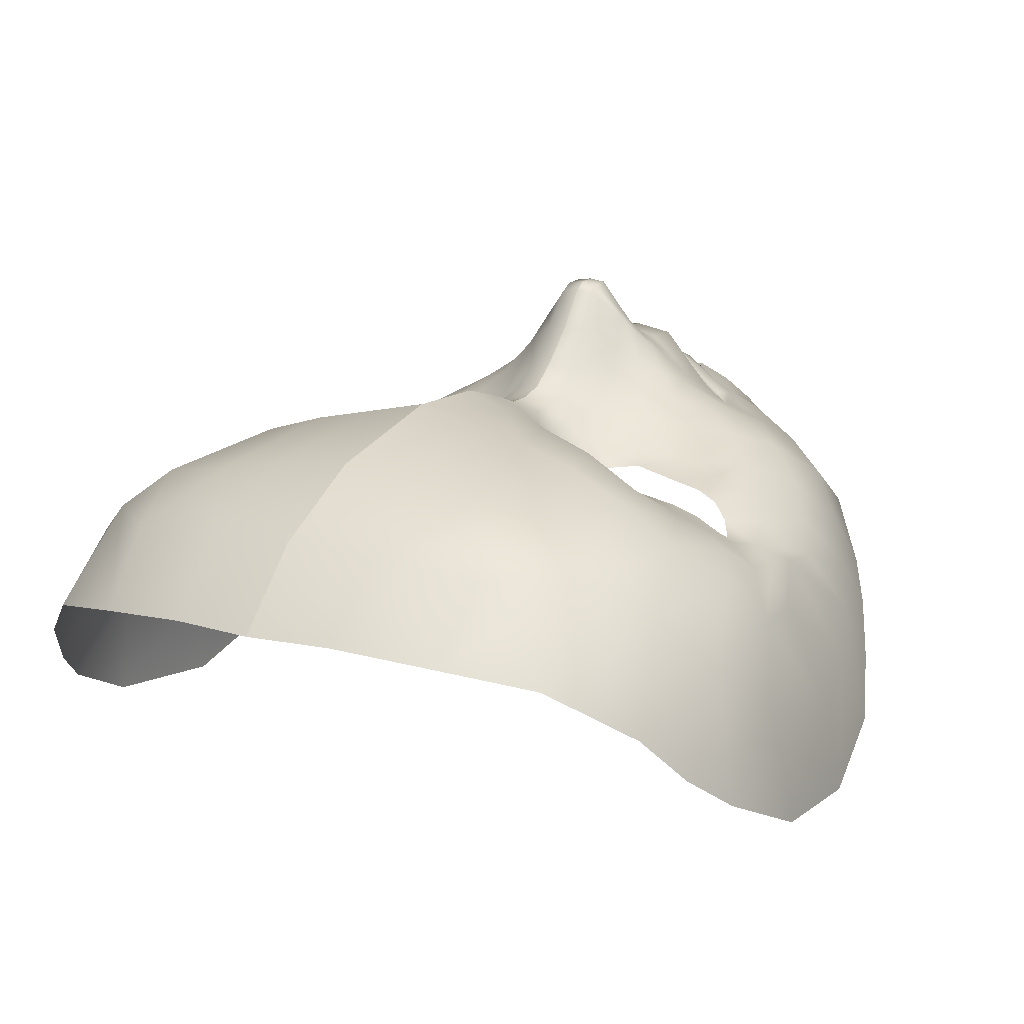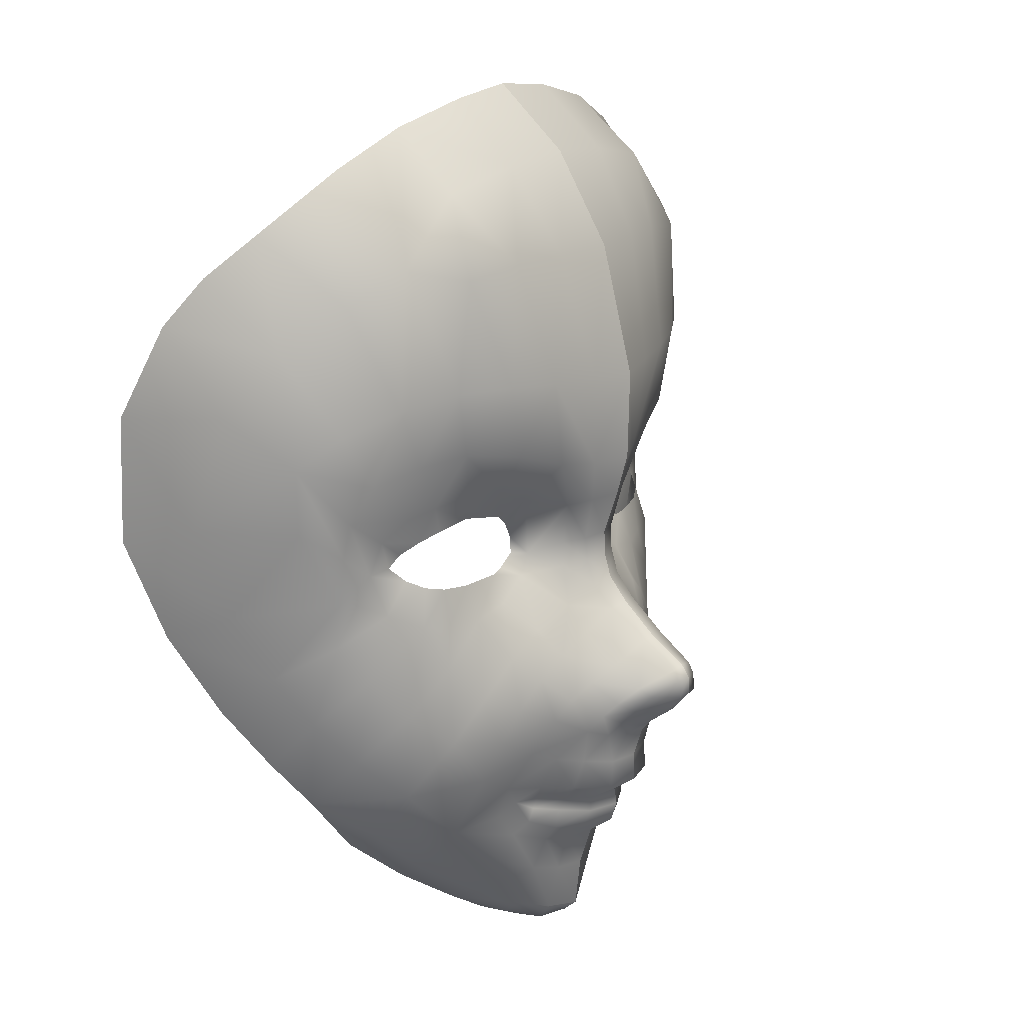
<metadata>
{"format":"obj","ext":"obj","renderer":"f3d","projection":"perspective","resolution":1024,"background":"white","views":[{"elev":14.2,"azim":-149.8,"up":"+Z"},{"elev":16.2,"azim":-58.5,"up":"+Y"}]}
</metadata>
<code>
g f_face_dayOfTheDead
v -0.4625 86.09 5.396
v -3.338e-05 86.01 5.577
v -3.338e-05 85.85 5.395
v -0.4545 85.88 5.248
v -3.338e-05 85.79 4.918
v -0.4633 85.82 4.815
v -0.9267 86.09 4.935
v -0.9259 86.05 4.53
v -3.103 88.62 4.73
v -2.25 88.7 5.391
v -2.355 87.86 4.994
v -2.38 87.21 4.462
v -1.496 86.6 4.856
v -1.444 87.13 5.242
v -3.118 87.93 4.221
v -2.086 86.87 3.913
v -2.811 87.53 3.534
v -3.629 88.44 3.504
v -1.4 86.36 4.339
v -0.9198 86.26 5.175
v -0.9267 86.09 4.935
v -0.9259 86.05 4.53
v -0.4545 85.88 5.248
v -0.4625 86.09 5.396
v -0.8821 86.86 5.381
v -1.444 87.13 5.242
v -1.355 87.54 5.332
v -2.355 87.86 4.994
v -0.8627 87.35 5.573
v -0.4805 86.75 5.565
v -1.639 87.91 5.272
v -1.291 87.77 5.548
v -1.661 88.37 5.431
v -2.25 88.7 5.391
v -1.389 88.06 5.388
v -1.527 88.91 5.739
v -2.077 89.23 5.589
v -1.34 89.4 6.01
v -1.84 89.65 5.738
v -2.727 89.37 5.237
v -3.277 89.83 4.876
v -3.593 89.17 4.252
v -3.653 90.41 4.531
v -3.965 89.76 3.829
v -3.984 89.04 3.109
v -3.922 90.89 4.204
v -4.287 90.42 3.422
v -4.366 89.83 2.602
v -4.819 90.93 2.103
v -3.94 91.51 4.272
v -4.617 91.29 3
v -5.018 92.22 1.587
v -4.936 92.51 2.712
v -5.114 93.93 1.738
v -4.849 94.04 3.194
v -4.506 93.4 4.045
v -4.534 94.87 3.849
v -4.364 92.51 3.965
v -3.945 92.13 4.363
v -3.589 91.85 4.519
v -3.922 90.89 4.204
v -3.412 91.27 4.658
v -4.129 93.81 4.522
v -4.012 95.45 4.536
v -3.814 93.12 4.75
v -3.946 92.64 4.454
v -3.589 91.85 4.519
v -3.473 92.29 4.628
v -3.186 92.56 4.856
v -3.814 93.12 4.75
v -2.818 92.65 5.031
v -3.551 94.09 5.012
v -3.395 95.86 5.011
v -2.939 94.26 5.497
v -3.205 93.3 5.072
v -2.675 93.39 5.43
v -3.205 93.3 5.072
v -2.675 93.39 5.43
v -2.958 92.2 4.867
v -3.473 92.29 4.628
v -3.131 92.05 4.673
v -3.224 91.87 4.558
v -3.589 91.85 4.519
v -3.093 91.69 4.738
v -2.897 91.57 4.916
v -2.682 92.3 5.011
v -3.052 91.07 4.997
v -2.218 92.38 5.132
v -2.623 91.49 5.032
v -2.341 92.74 5.243
v -1.686 92.31 5.299
v -1.76 92.67 5.405
v -1.3 92.45 5.458
v -1.387 92.12 5.216
v -1.004 92.03 5.334
v -1.261 91.9 5.217
v -1.935 93.26 5.794
v -2.614 91 5.114
v -2.216 91.45 5.113
v -2.127 90.96 5.267
v -1.736 91.5 5.255
v -2.209 94.24 5.838
v -2.939 94.26 5.497
v -2.721 95.69 5.525
v -3.395 95.86 5.011
v -1.817 95.77 5.68
v -1.475 94.18 6.055
v -0.9615 95.79 5.83
v -2.772 90.41 5.183
v -1.154 93 5.979
v -1.3 92.45 5.458
v -0.6437 92.28 5.772
v -0.533 92.9 6.124
v -1.004 92.03 5.334
v -0.7119 94.13 6.215
v -3.338e-05 95.8 5.938
v -3.338e-05 94.08 6.363
v -3.338e-05 92.91 6.338
v -3.338e-05 92.36 6.186
v -0.4242 92.35 6.032
v -1.154 93 5.979
v -3.338e-05 91.79 5.991
v -0.3584 91.75 5.894
v -3.338e-05 91.47 6.001
v -0.3457 91.45 5.915
v -3.338e-05 91.14 6.093
v -0.3352 91.11 6.017
v -0.3005 90.78 6.286
v -3.338e-05 90.81 6.348
v -0.2534 90.37 6.766
v -3.338e-05 90.38 6.79
v -0.2223 90.01 7.231
v -3.338e-05 90.03 7.255
v -0.2144 89.87 7.319
v -3.338e-05 89.88 7.356
v -0.2028 89.64 7.339
v -3.338e-05 89.65 7.369
v -0.2235 89.37 7.088
v -3.338e-05 89.37 7.127
v -3.338e-05 89.1 6.765
v -0.2718 89.12 6.748
v -3.338e-05 88.95 6.64
v -0.3532 88.98 6.579
v -0.5577 89.23 6.629
v -0.6595 89.05 6.468
v -0.46 88.58 6.43
v -3.338e-05 88.55 6.509
v -3.338e-05 88.17 6.519
v -0.4962 88.18 6.431
v -0.6595 89.05 6.468
v -0.8265 88.65 6.167
v -0.9321 89.16 6.286
v -0.8137 89.38 6.462
v -0.5577 89.23 6.629
v -0.4989 89.41 6.79
v -1.142 88.73 5.894
v -1.527 88.91 5.739
v -1.661 88.37 5.431
v -1.34 89.4 6.01
v -1.217 88.29 5.697
v -1.389 88.06 5.388
v -1.132 88.08 5.593
v -0.8802 88.24 6.033
v -1.132 88.08 5.593
v -0.7825 88 5.829
v -0.4339 87.94 6.07
v -0.4962 88.18 6.431
v -0.46 88.58 6.43
v -1.152 89.66 6.153
v -1.512 90.02 5.869
v -0.9031 89.88 6.326
v -1.12 90.28 5.979
v -1.347 90.67 5.718
v -1.822 90.36 5.602
v -0.7042 89.56 6.629
v -2.327 89.89 5.459
v -2.727 89.37 5.237
v -3.277 89.83 4.876
v -3.653 90.41 4.531
v -3.412 91.27 4.658
v -1.586 91.05 5.309
v -1.152 91.34 5.321
v -0.7009 90.86 5.826
v -1.152 91.34 5.321
v -1.12 90.28 5.979
v -1.507 91.53 5.22
v -0.7183 90.51 6.112
v -0.9443 91.6 5.305
v -1.168 91.64 5.172
v -0.6497 90.09 6.533
v -0.3005 90.78 6.286
v -0.7009 90.86 5.826
v -0.2534 90.37 6.766
v -0.3352 91.11 6.017
v -0.6161 91.39 5.694
v -0.3457 91.45 5.915
v -0.9443 91.6 5.305
v -0.5569 89.79 6.888
v -0.2223 90.01 7.231
v -0.2144 89.87 7.319
v -0.5835 91.72 5.667
v -0.3584 91.75 5.894
v -0.4134 89.64 7.008
v -0.2028 89.64 7.339
v -0.2235 89.37 7.088
v -0.2718 89.12 6.748
v -0.5577 89.23 6.629
v -0.4242 92.35 6.032
v -1.261 91.9 5.217
v -1.168 91.64 5.172
v -3.338e-05 87.95 6.205
v -0.4339 87.94 6.07
v -0.4962 88.18 6.431
v -3.338e-05 88.17 6.519
v -3.338e-05 87.74 6.245
v -0.4339 87.94 6.07
v -3.338e-05 87.95 6.205
v -0.457 87.75 6.072
v -3.338e-05 87.47 6.157
v -0.7825 88 5.829
v -0.5115 87.48 5.971
v -0.4949 87.25 5.696
v -3.338e-05 87.22 5.819
v -3.338e-05 86.69 5.652
v -3.338e-05 86.01 5.577
v -0.4625 86.09 5.396
v -0.8821 86.86 5.381
v -0.8815 87.57 5.743
v -0.8407 87.84 5.78
v -1.197 87.94 5.564
v -1.132 88.08 5.593
v -1.066 97.77 4.331
v -3.338e-05 97.87 4.328
v -3.338e-05 97.02 5.238
v -1.151 96.93 5.187
v -2.318 97.5 4.197
v -0.9615 95.79 5.83
v -3.338e-05 95.8 5.938
v -1.817 95.77 5.68
v -2.421 96.71 5.06
v -2.721 95.69 5.525
v -3.395 95.86 5.011
v -3.411 97.07 3.997
v -4.012 95.45 4.536
v -4.253 96.3 3.344
v -4.534 94.87 3.849
v -4.593 95.75 2.752
v -4.885 95.14 2.305
v -4.849 94.04 3.194
v -5.114 93.93 1.738
v 0.4625 86.09 5.396
v -3.338e-05 85.85 5.395
v -3.338e-05 86.01 5.577
v 0.4545 85.88 5.248
v -3.338e-05 85.79 4.918
v 0.4633 85.82 4.815
v 0.9267 86.09 4.935
v 0.9259 86.05 4.53
v 3.103 88.62 4.73
v 2.355 87.86 4.994
v 2.25 88.7 5.391
v 2.38 87.21 4.462
v 1.496 86.6 4.856
v 1.444 87.13 5.242
v 3.118 87.93 4.221
v 2.086 86.87 3.913
v 2.811 87.53 3.534
v 3.629 88.44 3.504
v 1.4 86.36 4.339
v 0.9197 86.26 5.175
v 0.9267 86.09 4.935
v 0.9259 86.05 4.53
v 0.4545 85.88 5.248
v 0.4625 86.09 5.396
v 0.8821 86.86 5.381
v 1.444 87.13 5.242
v 1.355 87.54 5.332
v 2.355 87.86 4.994
v 0.8627 87.35 5.573
v 0.4804 86.75 5.565
v 1.639 87.91 5.272
v 1.291 87.77 5.548
v 1.661 88.37 5.431
v 2.25 88.7 5.391
v 1.389 88.06 5.388
v 1.527 88.91 5.739
v 2.077 89.23 5.589
v 1.34 89.4 6.01
v 1.84 89.65 5.738
v 2.727 89.37 5.237
v 3.277 89.83 4.876
v 3.593 89.17 4.252
v 3.653 90.41 4.531
v 3.965 89.76 3.829
v 3.984 89.04 3.109
v 3.922 90.89 4.204
v 4.286 90.42 3.422
v 4.366 89.83 2.602
v 4.819 90.93 2.103
v 3.941 91.51 4.272
v 4.617 91.29 3
v 5.018 92.22 1.587
v 4.936 92.51 2.712
v 5.114 93.93 1.738
v 4.849 94.04 3.194
v 4.506 93.4 4.045
v 4.534 94.87 3.849
v 4.364 92.51 3.965
v 3.945 92.13 4.363
v 3.589 91.85 4.519
v 3.922 90.89 4.204
v 3.412 91.27 4.658
v 4.129 93.81 4.522
v 4.012 95.45 4.536
v 3.814 93.12 4.75
v 3.946 92.64 4.454
v 3.589 91.85 4.519
v 3.473 92.29 4.628
v 3.186 92.56 4.856
v 3.814 93.12 4.75
v 2.818 92.65 5.031
v 3.551 94.09 5.012
v 3.395 95.86 5.011
v 2.939 94.26 5.497
v 3.205 93.3 5.072
v 2.675 93.39 5.43
v 3.205 93.3 5.072
v 2.675 93.39 5.43
v 2.958 92.2 4.867
v 3.473 92.29 4.628
v 3.131 92.05 4.673
v 3.224 91.87 4.558
v 3.589 91.85 4.519
v 3.093 91.69 4.738
v 2.897 91.57 4.916
v 2.682 92.3 5.011
v 3.052 91.07 4.997
v 2.218 92.38 5.132
v 2.623 91.49 5.032
v 2.341 92.74 5.243
v 1.686 92.31 5.299
v 1.76 92.67 5.405
v 1.3 92.45 5.458
v 1.387 92.12 5.216
v 1.005 92.03 5.334
v 1.261 91.9 5.217
v 1.935 93.26 5.794
v 2.614 91 5.114
v 2.216 91.45 5.113
v 2.127 90.96 5.267
v 1.736 91.5 5.255
v 2.209 94.24 5.838
v 2.939 94.26 5.497
v 2.721 95.69 5.525
v 3.395 95.86 5.011
v 1.817 95.77 5.68
v 1.475 94.18 6.055
v 0.9615 95.79 5.83
v 2.772 90.41 5.183
v 1.154 93 5.979
v 1.3 92.45 5.458
v 0.6438 92.28 5.772
v 0.533 92.9 6.124
v 1.005 92.03 5.334
v 0.7118 94.13 6.215
v -3.338e-05 95.8 5.938
v -3.338e-05 94.08 6.363
v -3.338e-05 92.91 6.338
v -3.338e-05 92.36 6.186
v 0.4243 92.35 6.032
v 1.154 93 5.979
v -3.338e-05 91.79 5.991
v 0.3584 91.75 5.894
v -3.338e-05 91.47 6.001
v 0.3458 91.45 5.915
v -3.338e-05 91.14 6.093
v 0.3353 91.11 6.017
v 0.3005 90.78 6.286
v -3.338e-05 90.81 6.348
v 0.2535 90.37 6.766
v -3.338e-05 90.38 6.79
v 0.2223 90.01 7.231
v -3.338e-05 90.03 7.255
v 0.2145 89.87 7.319
v -3.338e-05 89.88 7.356
v 0.2029 89.64 7.339
v -3.338e-05 89.65 7.369
v 0.2235 89.37 7.088
v -3.338e-05 89.37 7.127
v -3.338e-05 89.1 6.765
v 0.2718 89.12 6.748
v -3.338e-05 88.95 6.64
v 0.3532 88.98 6.579
v 0.5576 89.23 6.629
v 0.6596 89.05 6.468
v 0.46 88.58 6.43
v -3.338e-05 88.55 6.509
v -3.338e-05 88.17 6.519
v 0.4961 88.18 6.431
v 0.6596 89.05 6.468
v 0.8265 88.65 6.167
v 0.9321 89.16 6.286
v 0.8137 89.38 6.462
v 0.5576 89.23 6.629
v 0.4989 89.41 6.79
v 1.142 88.73 5.894
v 1.527 88.91 5.739
v 1.661 88.37 5.431
v 1.34 89.4 6.01
v 1.217 88.29 5.697
v 1.389 88.06 5.388
v 1.132 88.08 5.593
v 0.8802 88.24 6.033
v 1.132 88.08 5.593
v 0.7824 88 5.829
v 0.4339 87.94 6.07
v 0.4961 88.18 6.431
v 0.46 88.58 6.43
v 1.152 89.66 6.153
v 1.512 90.02 5.869
v 0.9031 89.88 6.326
v 1.12 90.28 5.979
v 1.347 90.67 5.718
v 1.822 90.36 5.602
v 0.7043 89.56 6.629
v 2.327 89.89 5.459
v 2.727 89.37 5.237
v 3.277 89.83 4.876
v 3.653 90.41 4.531
v 3.412 91.27 4.658
v 1.586 91.05 5.309
v 1.152 91.34 5.321
v 0.7009 90.86 5.826
v 1.152 91.34 5.321
v 1.12 90.28 5.979
v 1.507 91.53 5.22
v 0.7182 90.51 6.112
v 0.9442 91.6 5.305
v 1.168 91.64 5.172
v 0.6498 90.09 6.533
v 0.3005 90.78 6.286
v 0.7009 90.86 5.826
v 0.2535 90.37 6.766
v 0.3353 91.11 6.017
v 0.6162 91.39 5.694
v 0.3458 91.45 5.915
v 0.9442 91.6 5.305
v 0.5569 89.79 6.888
v 0.2223 90.01 7.231
v 0.2145 89.87 7.319
v 0.5836 91.72 5.667
v 0.3584 91.75 5.894
v 0.4134 89.64 7.008
v 0.2029 89.64 7.339
v 0.2235 89.37 7.088
v 0.2718 89.12 6.748
v 0.5576 89.23 6.629
v 0.4243 92.35 6.032
v 1.261 91.9 5.217
v 1.168 91.64 5.172
v -3.338e-05 87.95 6.205
v -3.338e-05 88.17 6.519
v 0.4961 88.18 6.431
v 0.4339 87.94 6.07
v -3.338e-05 87.74 6.245
v -3.338e-05 87.95 6.205
v 0.4339 87.94 6.07
v 0.4571 87.75 6.072
v -3.338e-05 87.47 6.157
v 0.7824 88 5.829
v 0.5115 87.48 5.971
v 0.4949 87.25 5.696
v -3.338e-05 87.22 5.819
v -3.338e-05 86.69 5.652
v -3.338e-05 86.01 5.577
v 0.4625 86.09 5.396
v 0.8821 86.86 5.381
v 0.8815 87.57 5.743
v 0.8407 87.84 5.78
v 1.197 87.94 5.564
v 1.132 88.08 5.593
v 1.066 97.77 4.331
v -3.338e-05 97.02 5.238
v -3.338e-05 97.87 4.328
v 1.151 96.93 5.187
v 2.319 97.5 4.197
v 0.9615 95.79 5.83
v -3.338e-05 95.8 5.938
v 1.817 95.77 5.68
v 2.421 96.71 5.06
v 2.721 95.69 5.525
v 3.395 95.86 5.011
v 3.411 97.07 3.997
v 4.012 95.45 4.536
v 4.253 96.3 3.344
v 4.534 94.87 3.849
v 4.593 95.75 2.752
v 4.885 95.14 2.305
v 4.849 94.04 3.194
v 5.114 93.93 1.738
g f_face_dayOfTheDead_0
f 3 2 1
f 4 3 1
f 3 4 5
f 4 6 5
f 4 7 6
f 7 8 6
f 11 10 9
f 12 11 9
f 12 13 11
f 13 14 11
f 15 12 9
f 12 16 13
f 12 15 16
f 15 17 16
f 17 15 18
f 18 15 9
f 16 19 13
f 13 19 20
f 19 21 20
f 21 19 22
f 20 21 23
f 24 20 23
f 13 20 25
f 26 13 25
f 26 25 27
f 28 26 27
f 25 29 27
f 29 25 30
f 27 31 28
f 27 29 32
f 31 27 32
f 28 31 33
f 34 28 33
f 33 31 35
f 35 31 32
f 34 33 36
f 37 34 36
f 37 36 38
f 39 37 38
f 37 40 34
f 40 9 34
f 40 41 9
f 41 42 9
f 42 18 9
f 41 43 42
f 18 42 44
f 43 44 42
f 45 18 44
f 44 43 46
f 44 47 45
f 47 44 46
f 47 48 45
f 49 48 47
f 47 46 50
f 51 49 47
f 51 47 50
f 49 51 52
f 51 53 52
f 52 53 54
f 53 55 54
f 55 53 56
f 57 55 56
f 58 53 51
f 50 58 51
f 53 58 56
f 50 59 58
f 58 59 56
f 50 60 59
f 50 61 60
f 61 62 60
f 63 57 56
f 64 57 63
f 63 56 65
f 56 66 65
f 59 66 56
f 66 59 67
f 68 66 67
f 68 69 66
f 69 70 66
f 69 71 70
f 72 64 63
f 72 63 70
f 64 72 73
f 72 74 73
f 72 75 74
f 75 76 74
f 77 72 70
f 71 77 70
f 77 71 78
f 69 79 71
f 79 69 80
f 81 79 80
f 81 80 82
f 80 83 82
f 82 83 84
f 83 62 84
f 85 84 62
f 79 86 71
f 87 85 62
f 86 88 71
f 85 87 89
f 88 90 71
f 71 90 78
f 88 91 90
f 91 92 90
f 90 92 78
f 93 92 91
f 94 93 91
f 93 94 95
f 94 96 95
f 97 92 93
f 92 97 78
f 87 98 89
f 89 98 99
f 98 100 99
f 101 99 100
f 78 97 102
f 103 78 102
f 102 104 103
f 104 105 103
f 106 104 102
f 107 106 102
f 107 102 97
f 108 106 107
f 98 87 109
f 100 98 109
f 110 107 97
f 110 97 111
f 112 110 111
f 107 110 113
f 111 114 112
f 115 108 107
f 115 107 113
f 116 108 115
f 117 116 115
f 117 115 113
f 118 117 113
f 118 113 119
f 113 120 119
f 113 121 120
f 121 112 120
f 122 119 120
f 123 122 120
f 122 123 124
f 123 125 124
f 126 124 125
f 127 126 125
f 127 128 126
f 128 129 126
f 129 128 130
f 131 129 130
f 131 130 132
f 133 131 132
f 133 132 134
f 135 133 134
f 135 134 136
f 137 135 136
f 137 136 138
f 139 137 138
f 139 138 140
f 138 141 140
f 142 140 141
f 143 142 141
f 143 141 144
f 145 143 144
f 142 143 146
f 147 142 146
f 147 146 148
f 146 149 148
f 146 143 150
f 151 146 150
f 151 150 152
f 153 152 150
f 154 153 150
f 153 154 155
f 156 151 152
f 156 152 157
f 157 158 156
f 152 159 157
f 158 160 156
f 160 158 161
f 162 160 161
f 156 160 163
f 151 156 163
f 163 160 164
f 165 163 164
f 163 165 166
f 167 163 166
f 151 163 167
f 168 151 167
f 159 152 169
f 152 153 169
f 169 170 159
f 170 39 159
f 171 169 153
f 172 170 169
f 171 172 169
f 172 173 170
f 170 174 39
f 173 174 170
f 175 171 153
f 175 153 155
f 174 176 39
f 39 176 37
f 176 177 37
f 177 176 109
f 178 177 109
f 178 109 87
f 179 178 87
f 179 87 180
f 46 179 180
f 109 176 100
f 176 174 100
f 100 174 181
f 181 101 100
f 174 173 181
f 182 181 173
f 183 182 173
f 181 184 101
f 183 173 185
f 184 186 101
f 187 183 185
f 186 184 188
f 189 186 188
f 187 185 190
f 185 171 190
f 191 187 190
f 192 187 191
f 193 191 190
f 194 192 191
f 184 192 195
f 192 194 195
f 194 196 195
f 197 184 195
f 198 190 171
f 190 198 193
f 198 199 193
f 175 198 171
f 200 199 198
f 195 196 201
f 201 197 195
f 196 202 201
f 203 198 175
f 203 200 198
f 204 200 203
f 155 203 175
f 203 155 204
f 155 205 204
f 206 205 155
f 207 206 155
f 201 112 197
f 112 201 202
f 208 112 202
f 112 114 197
f 114 209 188
f 209 210 188
f 213 212 211
f 214 213 211
f 217 216 215
f 216 218 215
f 219 215 218
f 218 216 220
f 221 219 218
f 219 221 222
f 223 219 222
f 223 222 224
f 222 30 224
f 224 30 225
f 30 226 225
f 226 30 227
f 20 226 227
f 222 29 30
f 222 221 29
f 221 228 29
f 228 221 218
f 29 228 32
f 229 228 218
f 32 228 229
f 229 218 220
f 230 32 229
f 229 220 230
f 32 230 35
f 220 231 230
f 231 35 230
f 234 233 232
f 235 234 232
f 235 232 236
f 234 235 237
f 238 234 237
f 237 235 239
f 235 240 239
f 240 235 236
f 241 239 240
f 241 240 242
f 240 236 242
f 236 243 242
f 243 244 242
f 243 245 244
f 244 245 246
f 245 247 246
f 246 247 248
f 249 246 248
f 250 249 248
f 253 252 251
f 252 254 251
f 254 252 255
f 256 254 255
f 257 254 256
f 258 257 256
f 261 260 259
f 260 262 259
f 263 262 260
f 264 263 260
f 262 265 259
f 266 262 263
f 265 262 266
f 267 265 266
f 265 267 268
f 265 268 259
f 269 266 263
f 269 263 270
f 271 269 270
f 269 271 272
f 271 270 273
f 270 274 273
f 270 263 275
f 263 276 275
f 275 276 277
f 276 278 277
f 279 275 277
f 275 279 280
f 281 277 278
f 279 277 282
f 277 281 282
f 281 278 283
f 278 284 283
f 281 283 285
f 281 285 282
f 283 284 286
f 284 287 286
f 286 287 288
f 287 289 288
f 290 287 284
f 259 290 284
f 291 290 259
f 292 291 259
f 268 292 259
f 293 291 292
f 292 268 294
f 294 293 292
f 268 295 294
f 293 294 296
f 297 294 295
f 294 297 296
f 298 297 295
f 298 299 297
f 296 297 300
f 299 301 297
f 297 301 300
f 301 299 302
f 303 301 302
f 303 302 304
f 305 303 304
f 303 305 306
f 305 307 306
f 303 308 301
f 308 300 301
f 308 303 306
f 309 300 308
f 309 308 306
f 310 300 309
f 311 300 310
f 312 311 310
f 307 313 306
f 307 314 313
f 306 313 315
f 316 306 315
f 316 309 306
f 309 316 317
f 316 318 317
f 319 318 316
f 320 319 316
f 321 319 320
f 314 322 313
f 313 322 320
f 322 314 323
f 324 322 323
f 325 322 324
f 326 325 324
f 322 327 320
f 327 321 320
f 321 327 328
f 329 319 321
f 319 329 330
f 329 331 330
f 330 331 332
f 333 330 332
f 333 332 334
f 312 333 334
f 334 335 312
f 336 329 321
f 335 337 312
f 338 336 321
f 337 335 339
f 340 338 321
f 340 321 328
f 341 338 340
f 342 341 340
f 342 340 328
f 342 343 341
f 343 344 341
f 344 343 345
f 346 344 345
f 342 347 343
f 347 342 328
f 348 337 339
f 348 339 349
f 350 348 349
f 349 351 350
f 347 328 352
f 328 353 352
f 354 352 353
f 355 354 353
f 354 356 352
f 356 357 352
f 352 357 347
f 356 358 357
f 337 348 359
f 348 350 359
f 357 360 347
f 347 360 361
f 360 362 361
f 360 357 363
f 364 361 362
f 358 365 357
f 357 365 363
f 358 366 365
f 366 367 365
f 365 367 363
f 367 368 363
f 363 368 369
f 370 363 369
f 371 363 370
f 362 371 370
f 369 372 370
f 372 373 370
f 373 372 374
f 375 373 374
f 374 376 375
f 376 377 375
f 378 377 376
f 379 378 376
f 378 379 380
f 379 381 380
f 380 381 382
f 381 383 382
f 382 383 384
f 383 385 384
f 384 385 386
f 385 387 386
f 386 387 388
f 387 389 388
f 388 389 390
f 391 388 390
f 390 392 391
f 392 393 391
f 391 393 394
f 393 395 394
f 393 392 396
f 392 397 396
f 396 397 398
f 399 396 398
f 393 396 400
f 396 401 400
f 400 401 402
f 402 403 400
f 403 404 400
f 404 403 405
f 401 406 402
f 402 406 407
f 408 407 406
f 409 402 407
f 410 408 406
f 408 410 411
f 410 412 411
f 410 406 413
f 406 401 413
f 410 413 414
f 413 415 414
f 415 413 416
f 413 417 416
f 413 401 417
f 401 418 417
f 402 409 419
f 403 402 419
f 420 419 409
f 289 420 409
f 419 421 403
f 420 422 419
f 422 421 419
f 423 422 420
f 424 420 289
f 424 423 420
f 421 425 403
f 403 425 405
f 426 424 289
f 426 289 287
f 427 426 287
f 426 427 359
f 427 428 359
f 359 428 337
f 428 429 337
f 337 429 430
f 429 296 430
f 426 359 350
f 424 426 350
f 424 350 431
f 351 431 350
f 423 424 431
f 431 432 423
f 432 433 423
f 434 431 351
f 423 433 435
f 436 434 351
f 433 437 435
f 434 436 438
f 436 439 438
f 435 437 440
f 421 435 440
f 437 441 440
f 437 442 441
f 441 443 440
f 442 444 441
f 442 434 445
f 444 442 445
f 446 444 445
f 434 447 445
f 440 448 421
f 448 440 443
f 449 448 443
f 448 425 421
f 449 450 448
f 446 445 451
f 447 451 445
f 452 446 451
f 448 453 425
f 450 453 448
f 450 454 453
f 453 405 425
f 405 453 454
f 455 405 454
f 455 456 405
f 456 457 405
f 362 451 447
f 451 362 452
f 362 458 452
f 364 362 447
f 459 364 438
f 460 459 438
f 463 462 461
f 464 463 461
f 467 466 465
f 468 467 465
f 465 469 468
f 467 468 470
f 469 471 468
f 471 469 472
f 469 473 472
f 472 473 474
f 280 472 474
f 280 474 475
f 476 280 475
f 280 476 477
f 476 270 477
f 279 472 280
f 471 472 279
f 478 471 279
f 471 478 468
f 478 279 282
f 478 479 468
f 478 282 479
f 468 479 470
f 282 480 479
f 470 479 480
f 480 282 285
f 481 470 480
f 285 481 480
f 484 483 482
f 483 485 482
f 482 485 486
f 485 483 487
f 483 488 487
f 485 487 489
f 490 485 489
f 485 490 486
f 489 491 490
f 490 491 492
f 486 490 492
f 493 486 492
f 494 493 492
f 495 493 494
f 495 494 496
f 497 495 496
f 497 496 498
f 496 499 498
f 499 500 498

</code>
